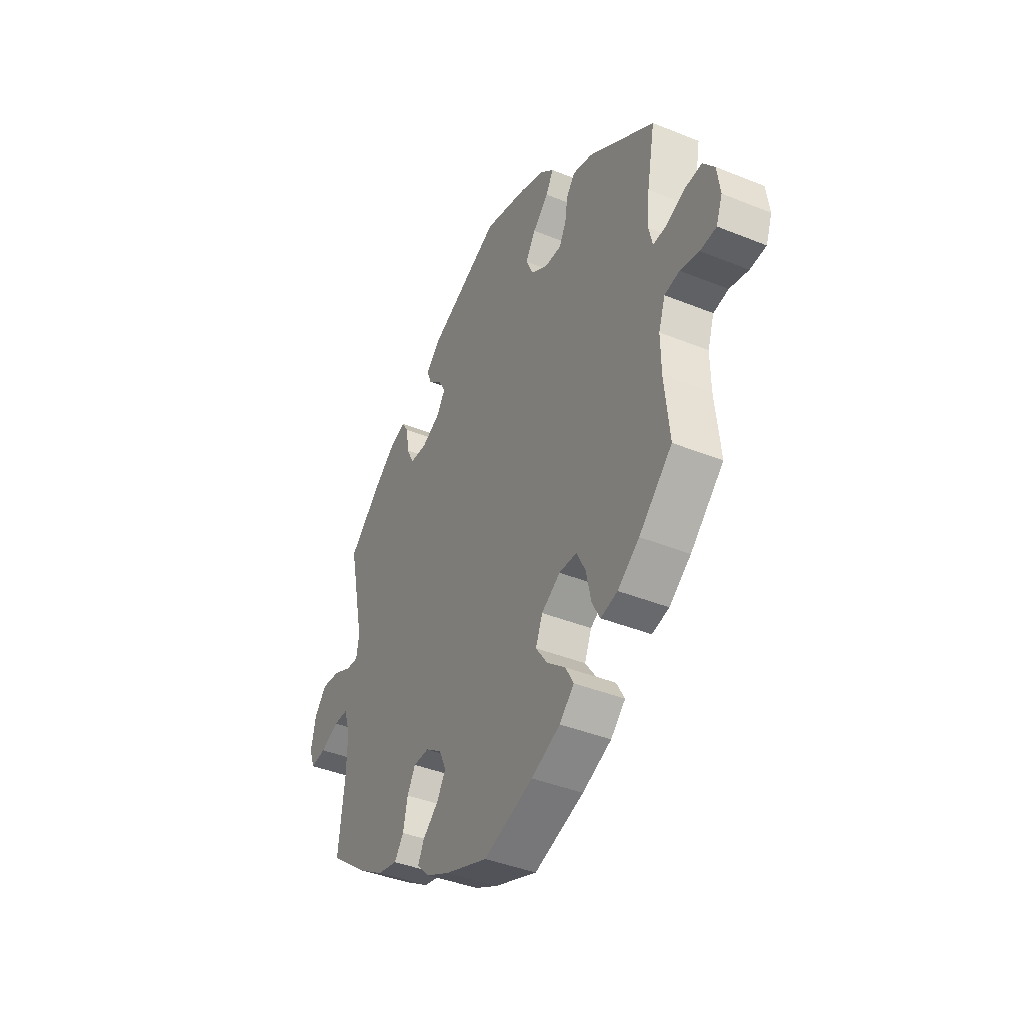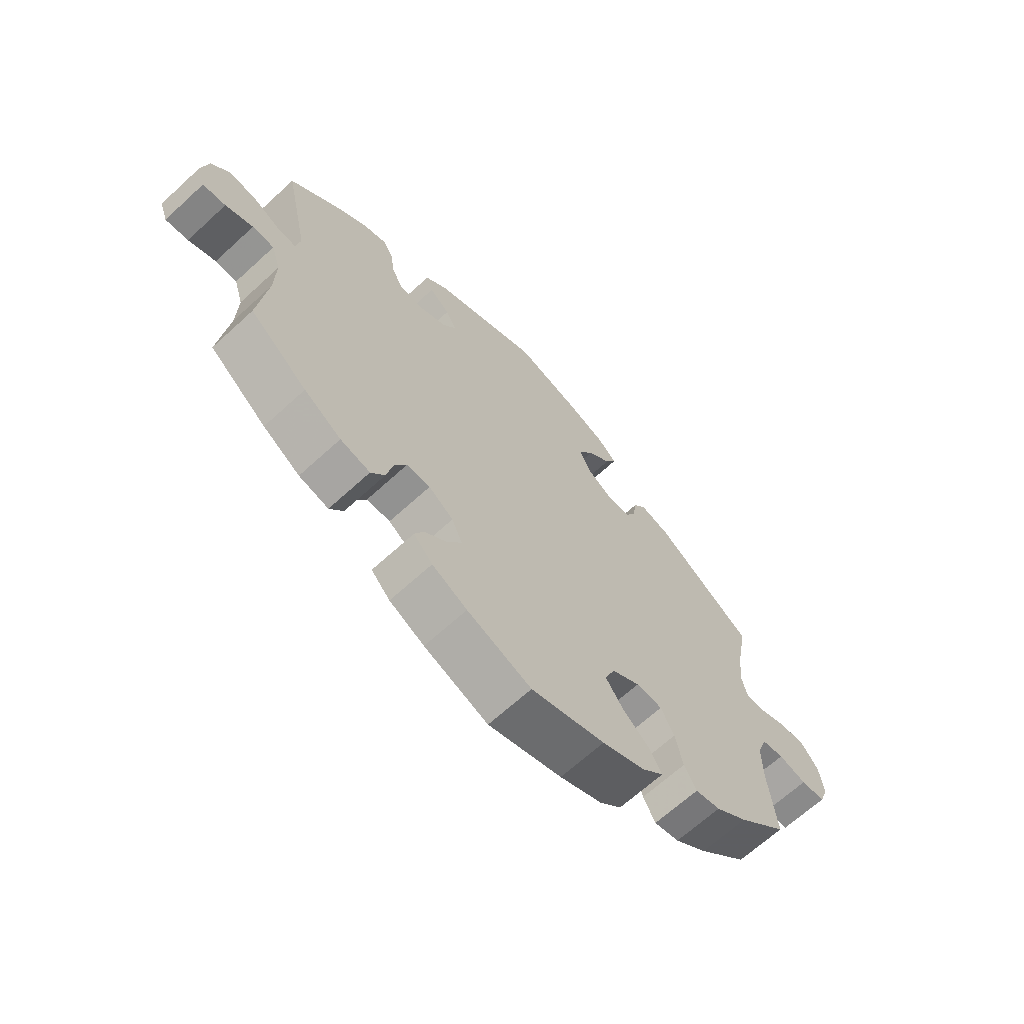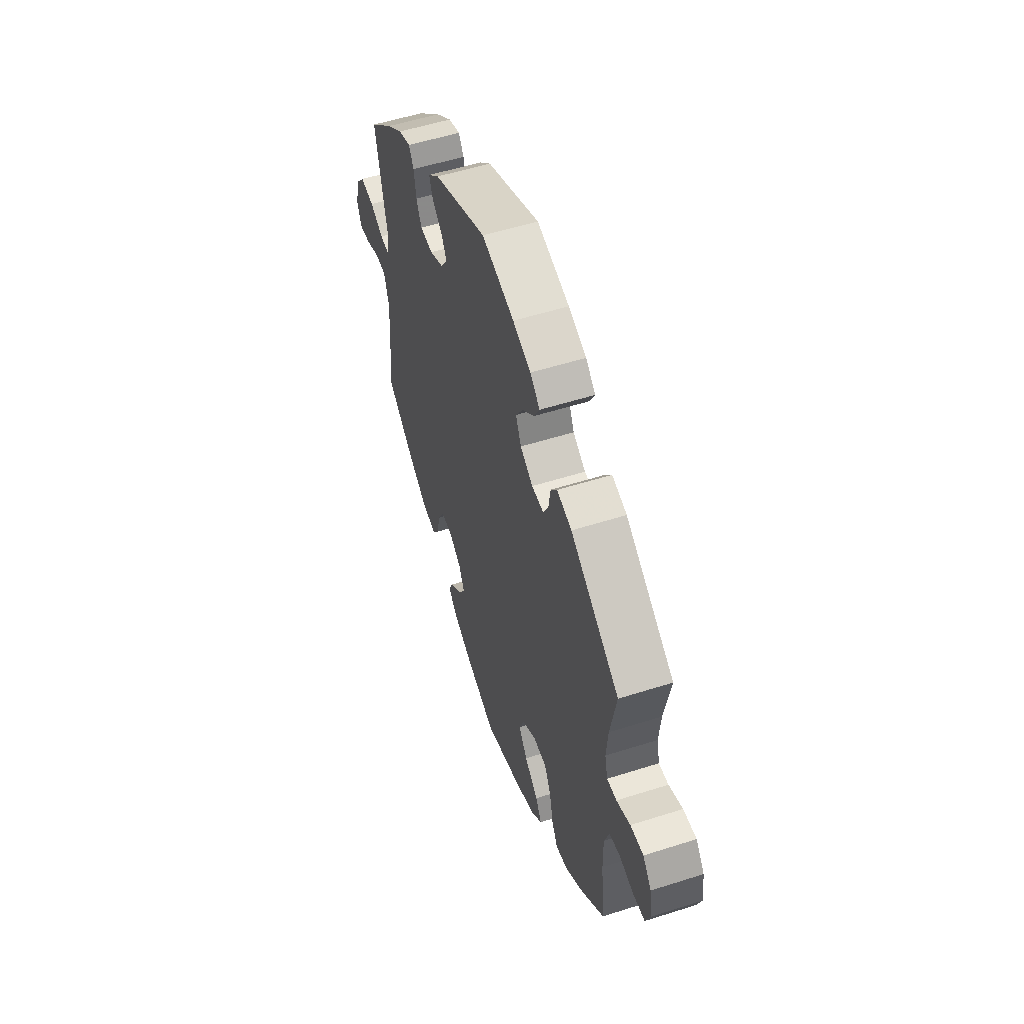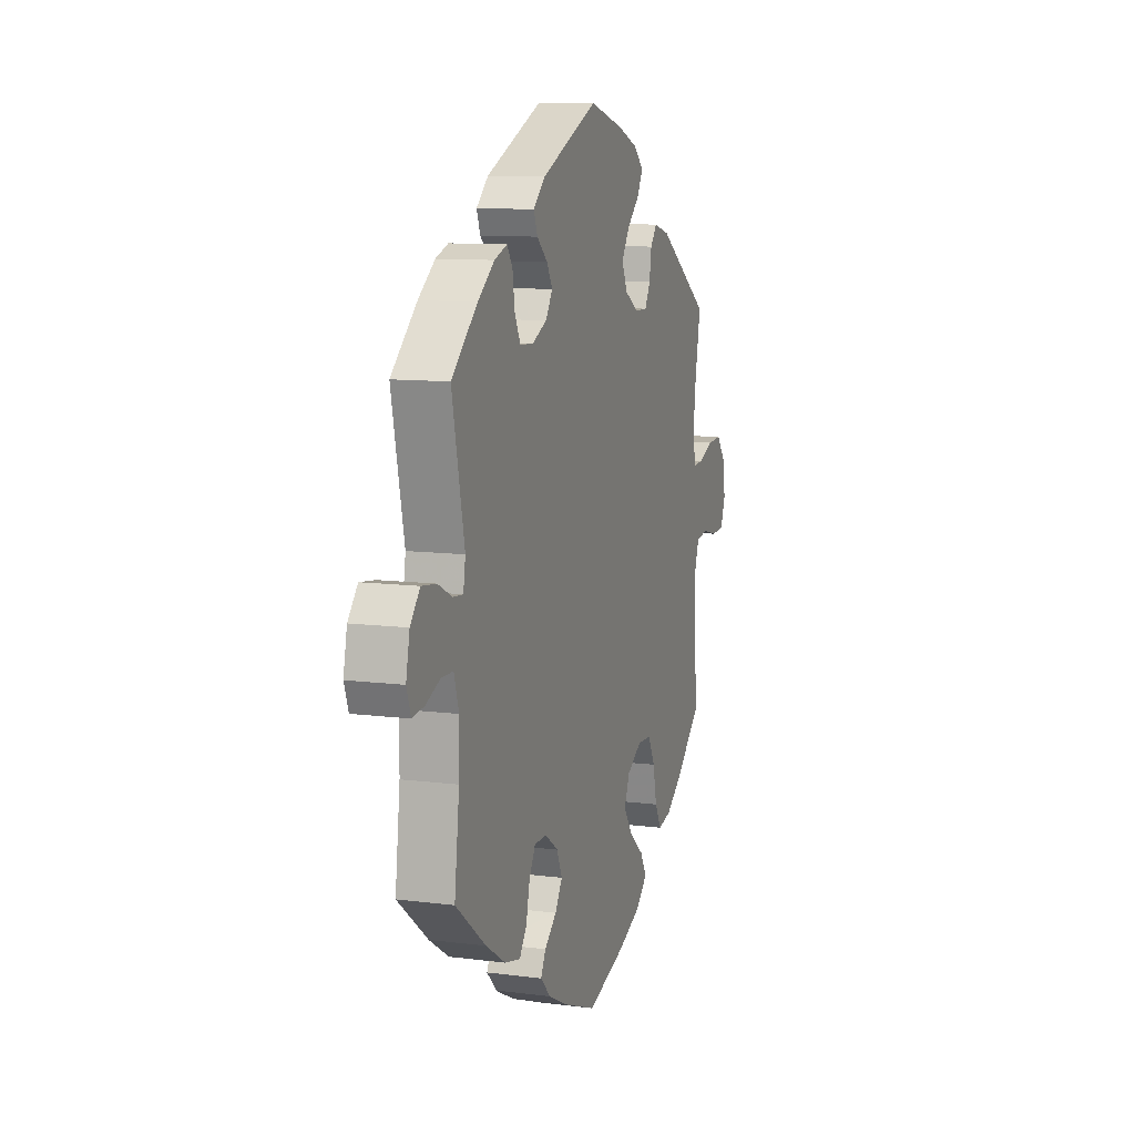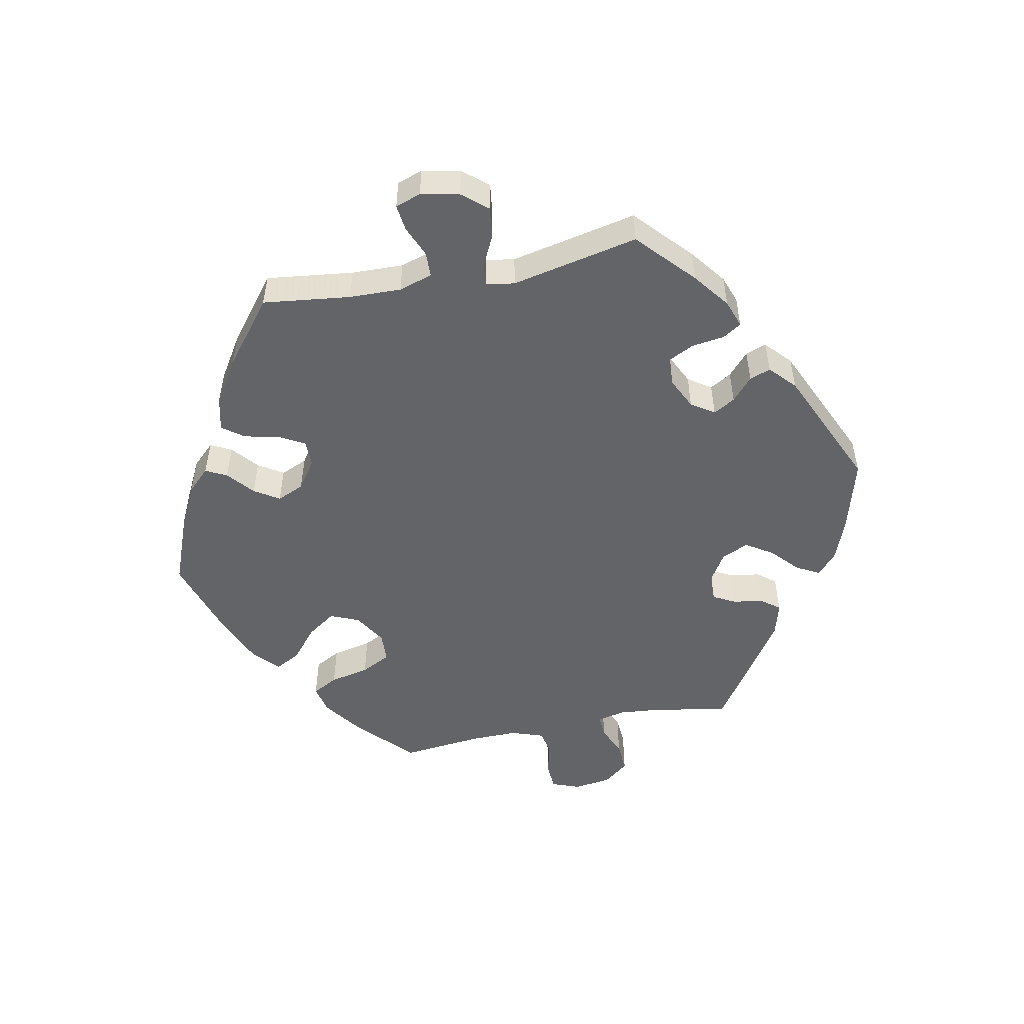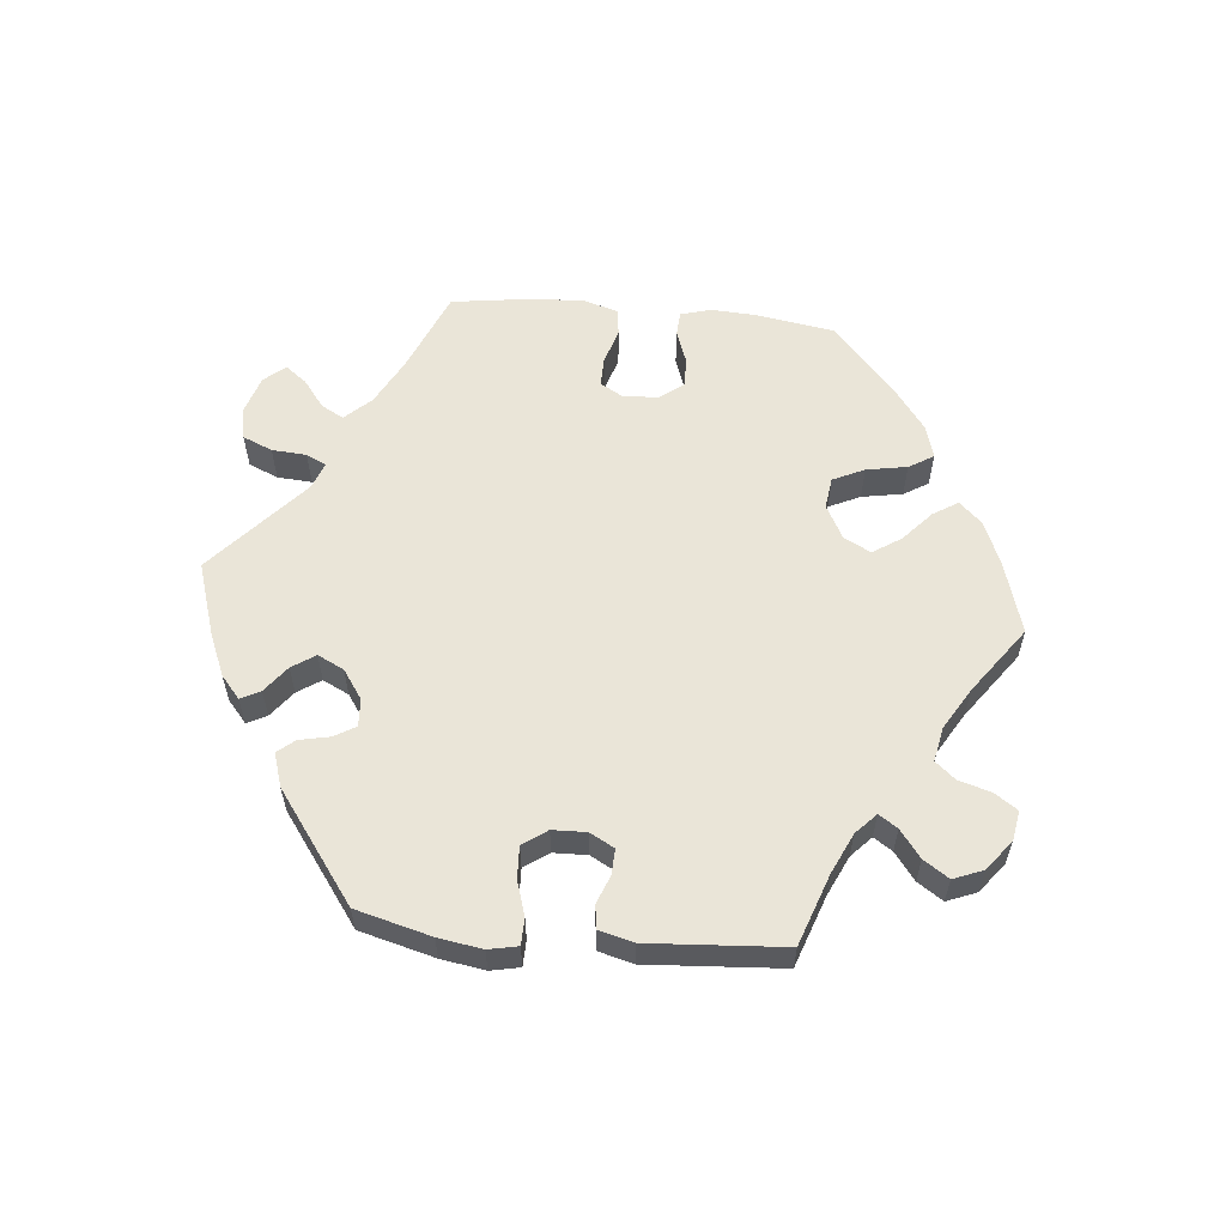
<metadata>
{"format":"obj","ext":"obj","renderer":"f3d","projection":"perspective","resolution":1024,"background":"white","views":[{"elev":-40.8,"azim":63.7,"up":"+Z"},{"elev":-66.3,"azim":-47.3,"up":"+Z"},{"elev":54.3,"azim":71.3,"up":"+Z"},{"elev":10.2,"azim":-71.9,"up":"+Z"},{"elev":-51.2,"azim":-78.8,"up":"+Y"},{"elev":58.8,"azim":35.4,"up":"+Y"}]}
</metadata>
<code>
v -0.416 0.07 0.367
v -0.361 0.07 0.409
v -0.319 0.07 0.424
v -0.301 0.07 0.396
v -0.294 0.07 0.346
v -0.275 0.07 0.308
v -0.231 0.07 0.305
v -0.183 0.07 0.328
v -0.16 0.07 0.363
v -0.179 0.07 0.396
v -0.214 0.07 0.427
v -0.226 0.07 0.459
v -0.187 0.07 0.495
v -0.001 0.07 0.578
v 0.113 0.07 0.547
v 0.176 0.07 0.523
v 0.21 0.07 0.493
v 0.191 0.07 0.458
v 0.15 0.07 0.42
v 0.124 0.07 0.379
v 0.143 0.07 0.338
v 0.187 0.07 0.311
v 0.229 0.07 0.31
v 0.247 0.07 0.344
v 0.254 0.07 0.39
v 0.276 0.07 0.418
v 0.328 0.07 0.404
v 0.5 0.07 0.289
v 0.479 0.07 0.177
v 0.473 0.07 0.11
v 0.483 0.07 0.068
v 0.517 0.07 0.07
v 0.565 0.07 0.09
v 0.611 0.07 0.093
v 0.641 0.07 0.055
v 0.649 0.07 -0.002
v 0.633 0.07 -0.045
v 0.591 0.07 -0.048
v 0.542 0.07 -0.036
v 0.503 0.07 -0.043
v 0.486 0.07 -0.093
v 0.487 0.07 -0.166
v 0.5 0.07 -0.289
v 0.414 0.07 -0.369
v 0.358 0.07 -0.41
v 0.314 0.07 -0.42
v 0.293 0.07 -0.381
v 0.28 0.07 -0.321
v 0.257 0.07 -0.276
v 0.211 0.07 -0.274
v 0.162 0.07 -0.304
v 0.144 0.07 -0.348
v 0.174 0.07 -0.391
v 0.222 0.07 -0.431
v 0.243 0.07 -0.469
v 0.205 0.07 -0.505
v 0.13 0.07 -0.537
v 0.001 0.07 -0.578
v -0.111 0.07 -0.535
v -0.172 0.07 -0.504
v -0.205 0.07 -0.47
v -0.189 0.07 -0.438
v -0.149 0.07 -0.404
v -0.125 0.07 -0.366
v -0.143 0.07 -0.325
v -0.186 0.07 -0.295
v -0.227 0.07 -0.295
v -0.248 0.07 -0.333
v -0.26 0.07 -0.387
v -0.284 0.07 -0.42
v -0.336 0.07 -0.408
v -0.401 0.07 -0.367
v -0.501 0.07 -0.289
v -0.485 0.07 -0.156
v -0.483 0.07 -0.077
v -0.499 0.07 -0.026
v -0.537 0.07 -0.025
v -0.585 0.07 -0.045
v -0.625 0.07 -0.05
v -0.639 0.07 -0.011
v -0.627 0.07 0.047
v -0.595 0.07 0.085
v -0.547 0.07 0.079
v -0.5 0.07 0.056
v -0.467 0.07 0.053
v -0.46 0.07 0.096
v -0.501 0.07 0.289
v -0.416 0 0.367
v -0.361 0 0.409
v -0.319 0 0.424
v -0.301 0 0.396
v -0.294 0 0.346
v -0.275 0 0.308
v -0.231 0 0.305
v -0.183 0 0.328
v -0.16 0 0.363
v -0.179 0 0.396
v -0.214 0 0.427
v -0.226 0 0.459
v -0.187 0 0.495
v -0.001 0 0.578
v 0.113 0 0.547
v 0.176 0 0.523
v 0.21 0 0.493
v 0.191 0 0.458
v 0.15 0 0.42
v 0.124 0 0.379
v 0.143 0 0.338
v 0.187 0 0.311
v 0.229 0 0.31
v 0.247 0 0.344
v 0.254 0 0.39
v 0.276 0 0.418
v 0.328 0 0.404
v 0.5 0 0.289
v 0.479 0 0.177
v 0.473 0 0.11
v 0.483 0 0.068
v 0.517 0 0.07
v 0.565 0 0.09
v 0.611 0 0.093
v 0.641 0 0.055
v 0.649 0 -0.002
v 0.633 0 -0.045
v 0.591 0 -0.048
v 0.542 0 -0.036
v 0.503 0 -0.043
v 0.486 0 -0.093
v 0.487 0 -0.166
v 0.5 0 -0.289
v 0.414 0 -0.369
v 0.358 0 -0.41
v 0.314 0 -0.42
v 0.293 0 -0.381
v 0.28 0 -0.321
v 0.257 0 -0.276
v 0.211 0 -0.274
v 0.162 0 -0.304
v 0.144 0 -0.348
v 0.174 0 -0.391
v 0.222 0 -0.431
v 0.243 0 -0.469
v 0.205 0 -0.505
v 0.13 0 -0.537
v 0.001 0 -0.578
v -0.111 0 -0.535
v -0.172 0 -0.504
v -0.205 0 -0.47
v -0.189 0 -0.438
v -0.149 0 -0.404
v -0.125 0 -0.366
v -0.143 0 -0.325
v -0.186 0 -0.295
v -0.227 0 -0.295
v -0.248 0 -0.333
v -0.26 0 -0.387
v -0.284 0 -0.42
v -0.336 0 -0.408
v -0.401 0 -0.367
v -0.501 0 -0.289
v -0.485 0 -0.156
v -0.483 0 -0.077
v -0.499 0 -0.026
v -0.537 0 -0.025
v -0.585 0 -0.045
v -0.625 0 -0.05
v -0.639 0 -0.011
v -0.627 0 0.047
v -0.595 0 0.085
v -0.547 0 0.079
v -0.5 0 0.056
v -0.467 0 0.053
v -0.46 0 0.096
v -0.501 0 0.289
f 86 87 1 2
f 85 86 2 3
f 81 82 83 84
f 81 84 85
f 80 81 85
f 77 78 79 80
f 76 77 80 85
f 75 76 85
f 74 75 85 3
f 68 69 70 71
f 67 68 71 72
f 60 61 62 63
f 60 63 64
f 59 60 64
f 58 59 64
f 57 58 64 65
f 53 54 55 56
f 52 53 56 57
f 45 46 47 48
f 45 48 49
f 42 43 44 45
f 41 42 45 49
f 40 41 49 50
f 36 37 38 39
f 36 39 40
f 35 36 40
f 32 33 34 35
f 31 32 35 40
f 30 31 40 50
f 26 27 28 29
f 24 25 26 29
f 23 24 29 30
f 22 23 30 50
f 16 17 18 19
f 16 19 20
f 15 16 20
f 14 15 20
f 13 14 20 21
f 10 11 12 13
f 9 10 13 21
f 74 3 4 5
f 74 5 6
f 67 72 73 74
f 66 67 74 6
f 65 66 6 7
f 52 57 65 7
f 51 52 7 8
f 21 22 50 51
f 8 9 21 51
f 89 88 174 173
f 90 89 173 172
f 171 170 169 168
f 172 171 168
f 172 168 167
f 167 166 165 164
f 172 167 164 163
f 172 163 162
f 90 172 162 161
f 158 157 156 155
f 159 158 155 154
f 150 149 148 147
f 151 150 147
f 151 147 146
f 151 146 145
f 152 151 145 144
f 143 142 141 140
f 144 143 140 139
f 135 134 133 132
f 136 135 132
f 132 131 130 129
f 136 132 129 128
f 137 136 128 127
f 126 125 124 123
f 127 126 123
f 127 123 122
f 122 121 120 119
f 127 122 119 118
f 137 127 118 117
f 116 115 114 113
f 116 113 112 111
f 117 116 111 110
f 137 117 110 109
f 106 105 104 103
f 107 106 103
f 107 103 102
f 107 102 101
f 108 107 101 100
f 100 99 98 97
f 108 100 97 96
f 92 91 90 161
f 93 92 161
f 161 160 159 154
f 93 161 154 153
f 94 93 153 152
f 94 152 144 139
f 95 94 139 138
f 138 137 109 108
f 138 108 96 95
f 1 88 89 2
f 2 89 90 3
f 3 90 91 4
f 4 91 92 5
f 5 92 93 6
f 6 93 94 7
f 7 94 95 8
f 8 95 96 9
f 9 96 97 10
f 10 97 98 11
f 11 98 99 12
f 12 99 100 13
f 13 100 101 14
f 14 101 102 15
f 15 102 103 16
f 16 103 104 17
f 17 104 105 18
f 18 105 106 19
f 19 106 107 20
f 20 107 108 21
f 21 108 109 22
f 22 109 110 23
f 23 110 111 24
f 24 111 112 25
f 25 112 113 26
f 26 113 114 27
f 27 114 115 28
f 28 115 116 29
f 29 116 117 30
f 30 117 118 31
f 31 118 119 32
f 32 119 120 33
f 33 120 121 34
f 34 121 122 35
f 35 122 123 36
f 36 123 124 37
f 37 124 125 38
f 38 125 126 39
f 39 126 127 40
f 40 127 128 41
f 41 128 129 42
f 42 129 130 43
f 43 130 131 44
f 44 131 132 45
f 45 132 133 46
f 46 133 134 47
f 47 134 135 48
f 48 135 136 49
f 49 136 137 50
f 50 137 138 51
f 51 138 139 52
f 52 139 140 53
f 53 140 141 54
f 54 141 142 55
f 55 142 143 56
f 56 143 144 57
f 57 144 145 58
f 58 145 146 59
f 59 146 147 60
f 60 147 148 61
f 61 148 149 62
f 62 149 150 63
f 63 150 151 64
f 64 151 152 65
f 65 152 153 66
f 66 153 154 67
f 67 154 155 68
f 68 155 156 69
f 69 156 157 70
f 70 157 158 71
f 71 158 159 72
f 72 159 160 73
f 73 160 161 74
f 74 161 162 75
f 75 162 163 76
f 76 163 164 77
f 77 164 165 78
f 78 165 166 79
f 79 166 167 80
f 80 167 168 81
f 81 168 169 82
f 82 169 170 83
f 83 170 171 84
f 84 171 172 85
f 85 172 173 86
f 86 173 174 87
f 87 174 88 1

</code>
